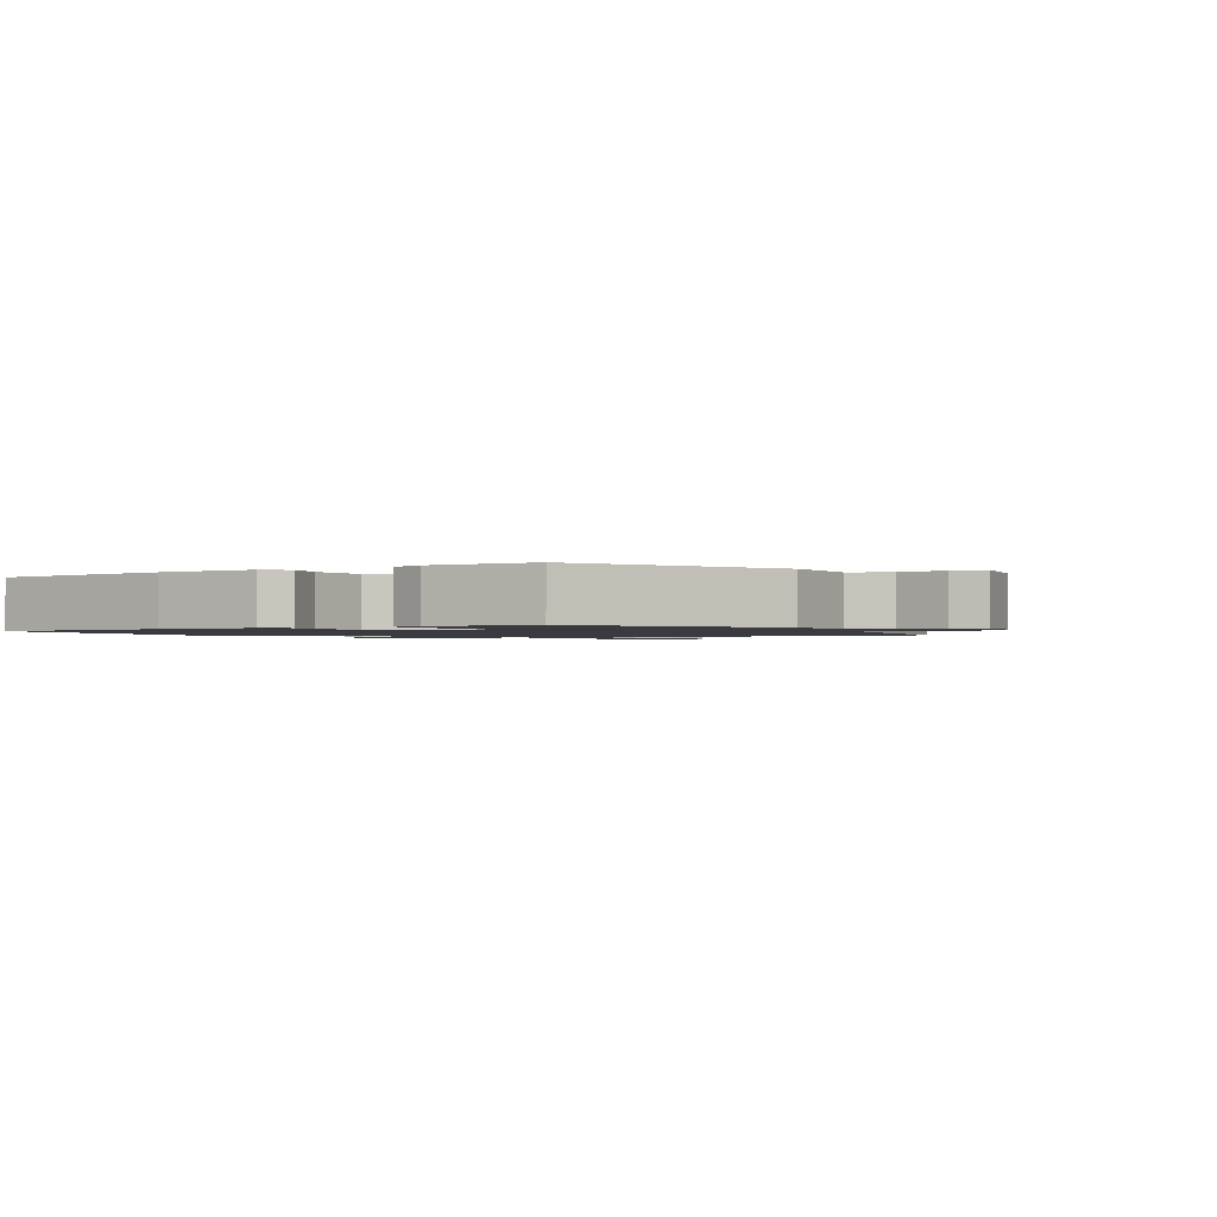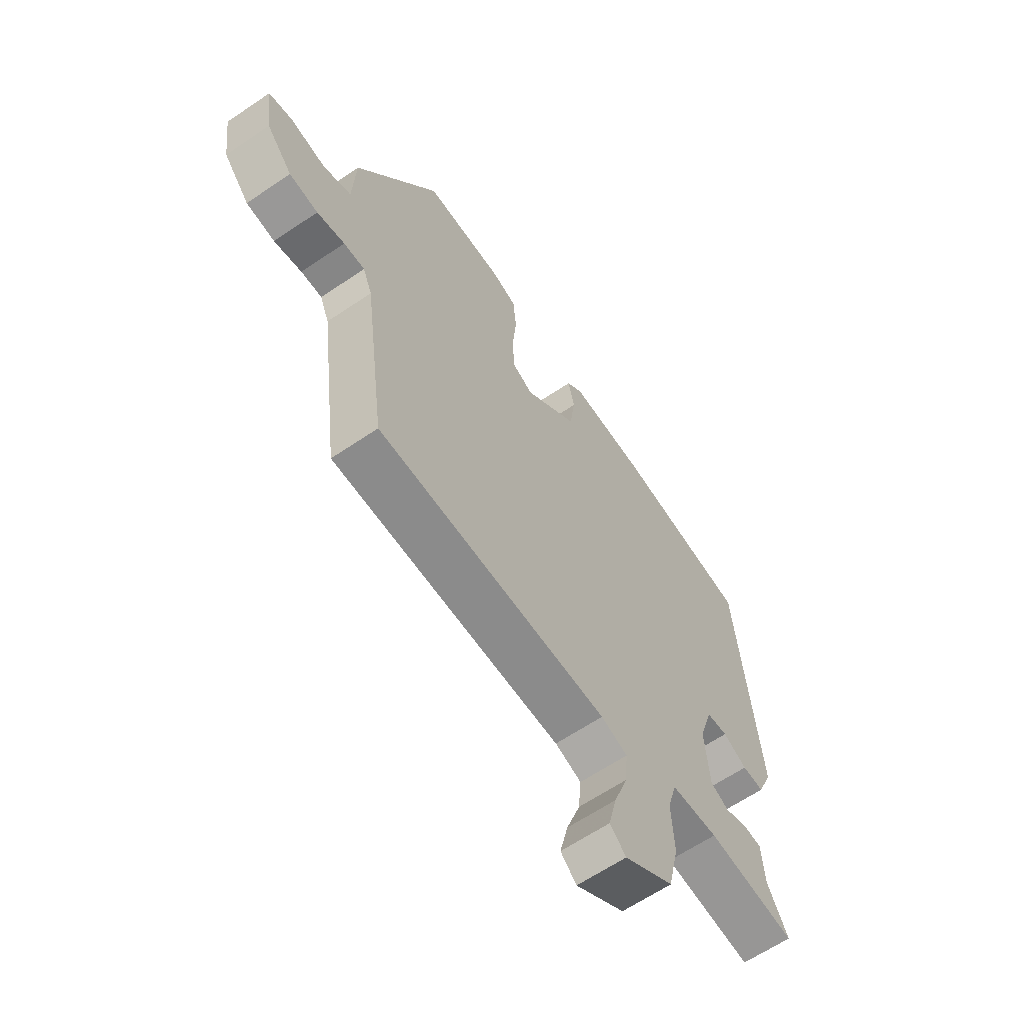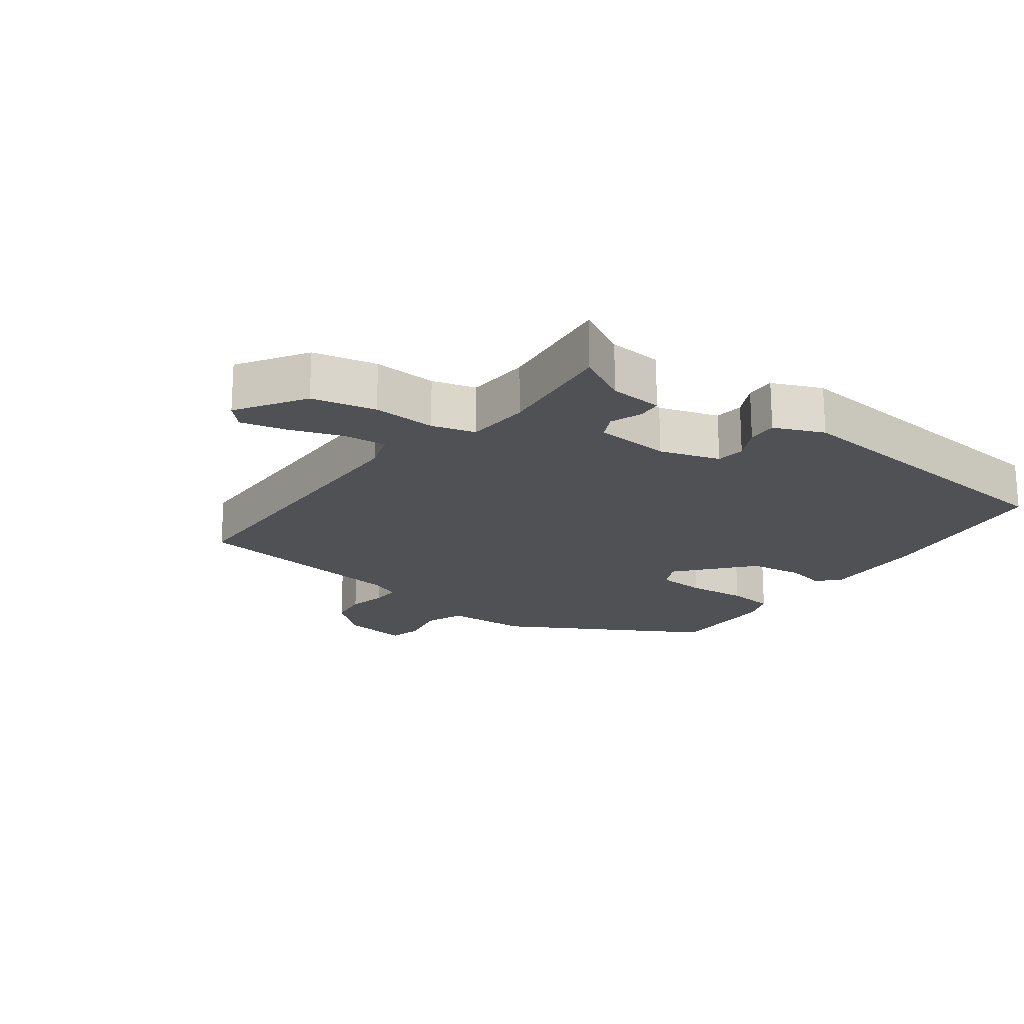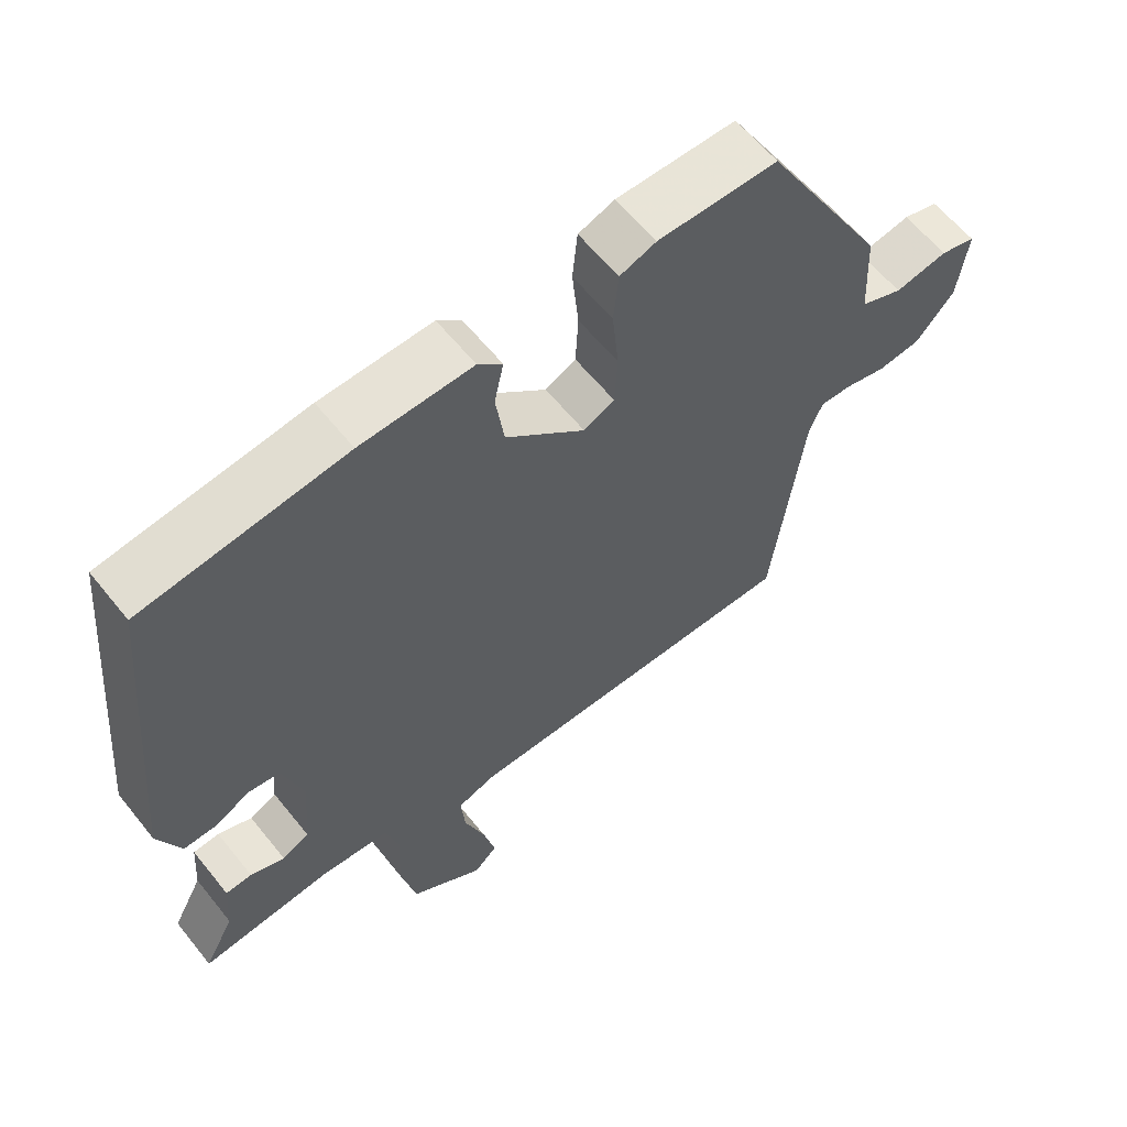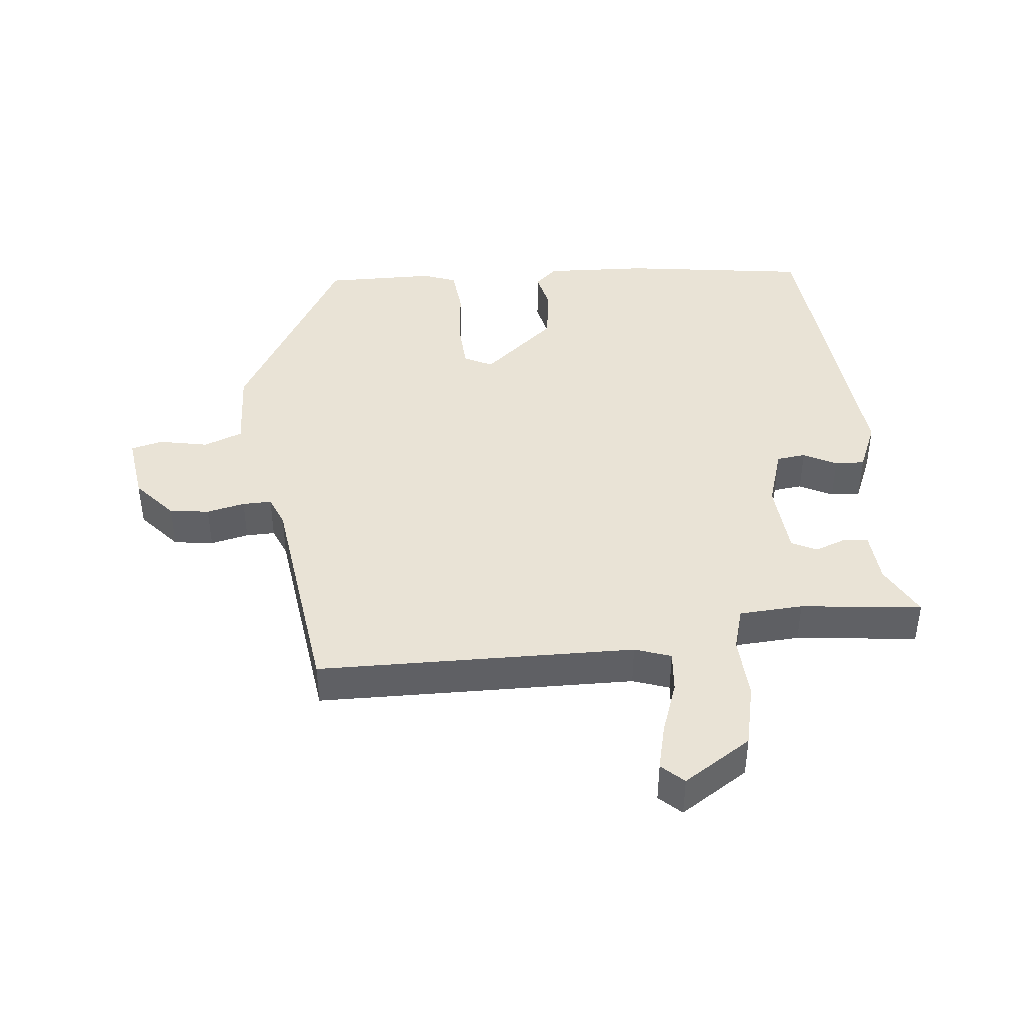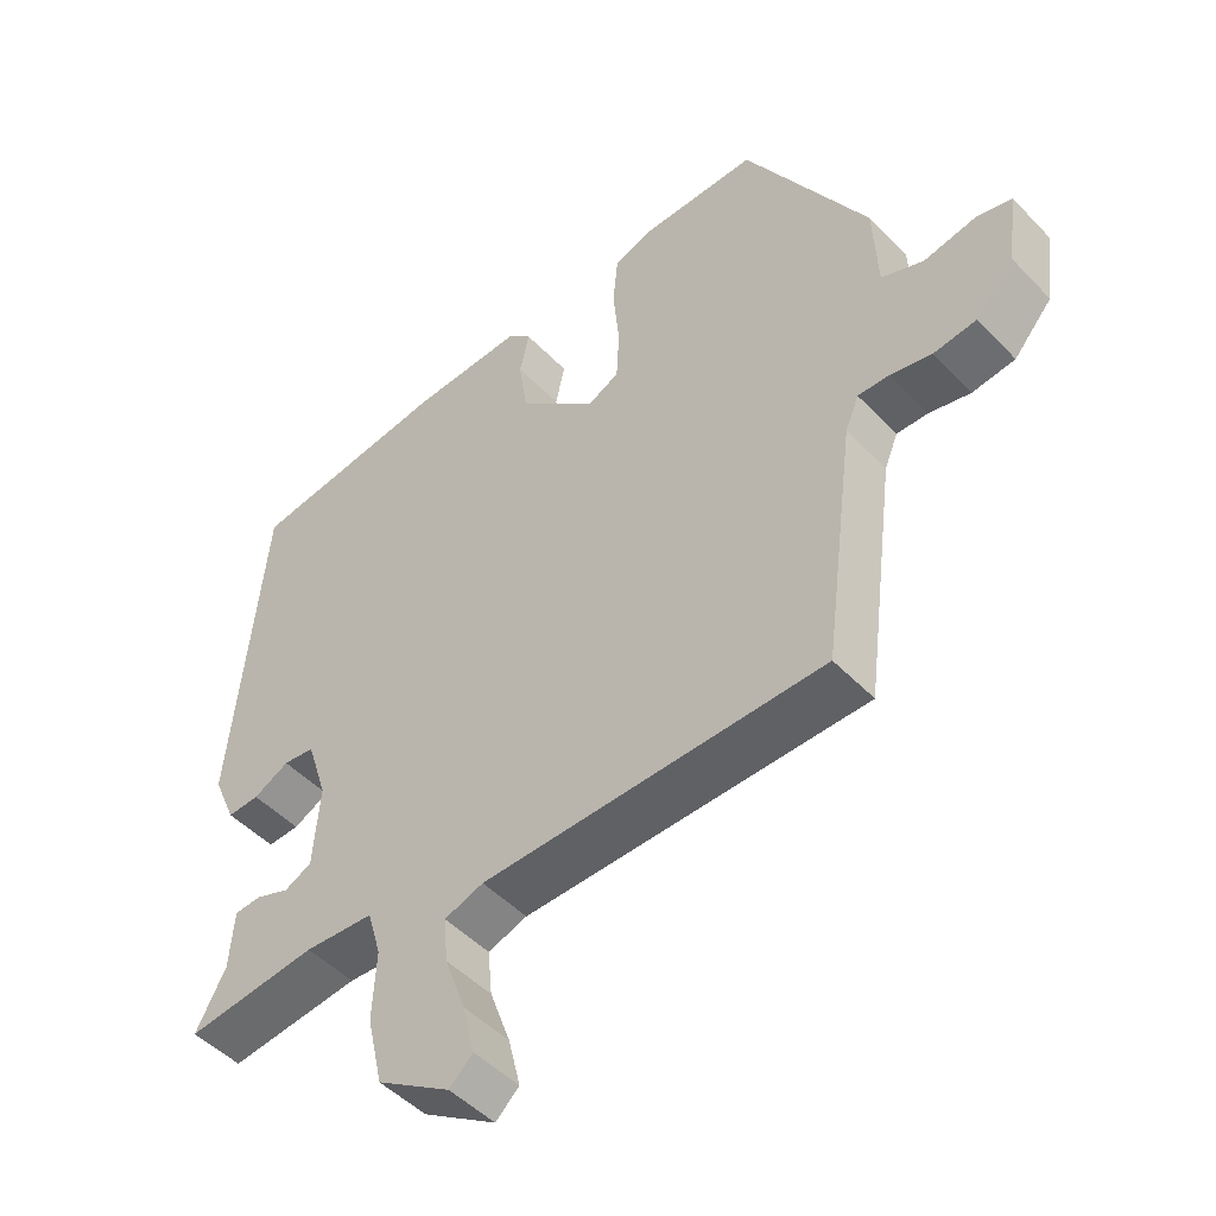
<metadata>
{"format":"obj","ext":"obj","renderer":"f3d","projection":"perspective","resolution":1024,"background":"white","views":[{"elev":-1.4,"azim":28.6,"up":"+Y"},{"elev":-63.1,"azim":124.5,"up":"+Z"},{"elev":-19.6,"azim":-126.7,"up":"+Y"},{"elev":60.5,"azim":-38.5,"up":"+Z"},{"elev":42.2,"azim":174.2,"up":"+Y"},{"elev":-48.6,"azim":41.3,"up":"+Z"}]}
</metadata>
<code>
v 0.438 0.07 -0.521
v -0.043 0.07 -0.529
v -0.098 0.07 -0.548
v -0.092 0.07 -0.612
v -0.063 0.07 -0.693
v -0.046 0.07 -0.763
v -0.079 0.07 -0.794
v -0.182 0.07 -0.728
v -0.204 0.07 -0.631
v -0.199 0.07 -0.535
v -0.218 0.07 -0.469
v -0.315 0.07 -0.463
v -0.499 0.07 -0.484
v -0.457 0.07 -0.405
v -0.451 0.07 -0.324
v -0.414 0.07 -0.321
v -0.366 0.07 -0.339
v -0.328 0.07 -0.32
v -0.319 0.07 -0.205
v -0.348 0.07 -0.114
v -0.392 0.07 -0.109
v -0.442 0.07 -0.135
v -0.487 0.07 -0.137
v -0.519 0.07 -0.062
v -0.475 0.07 0.411
v -0.192 0.07 0.451
v -0.036 0.07 0.458
v -0.002 0.07 0.427
v -0.015 0.07 0.367
v -0.003 0.07 0.284
v 0.108 0.07 0.189
v 0.151 0.07 0.211
v 0.155 0.07 0.285
v 0.146 0.07 0.376
v 0.153 0.07 0.448
v 0.204 0.07 0.467
v 0.371 0.07 0.469
v 0.543 0.07 0.169
v 0.549 0.07 0.043
v 0.608 0.07 0.02
v 0.682 0.07 0.035
v 0.731 0.07 0.023
v 0.717 0.07 -0.08
v 0.663 0.07 -0.142
v 0.603 0.07 -0.15
v 0.545 0.07 -0.137
v 0.501 0.07 -0.136
v 0.482 0.07 -0.182
v 0.438 0 -0.521
v -0.043 0 -0.529
v -0.098 0 -0.548
v -0.092 0 -0.612
v -0.063 0 -0.693
v -0.046 0 -0.763
v -0.079 0 -0.794
v -0.182 0 -0.728
v -0.204 0 -0.631
v -0.199 0 -0.535
v -0.218 0 -0.469
v -0.315 0 -0.463
v -0.499 0 -0.484
v -0.457 0 -0.405
v -0.451 0 -0.324
v -0.414 0 -0.321
v -0.366 0 -0.339
v -0.328 0 -0.32
v -0.319 0 -0.205
v -0.348 0 -0.114
v -0.392 0 -0.109
v -0.442 0 -0.135
v -0.487 0 -0.137
v -0.519 0 -0.062
v -0.475 0 0.411
v -0.192 0 0.451
v -0.036 0 0.458
v -0.002 0 0.427
v -0.015 0 0.367
v -0.003 0 0.284
v 0.108 0 0.189
v 0.151 0 0.211
v 0.155 0 0.285
v 0.146 0 0.376
v 0.153 0 0.448
v 0.204 0 0.467
v 0.371 0 0.469
v 0.543 0 0.169
v 0.549 0 0.043
v 0.608 0 0.02
v 0.682 0 0.035
v 0.731 0 0.023
v 0.717 0 -0.08
v 0.663 0 -0.142
v 0.603 0 -0.15
v 0.545 0 -0.137
v 0.501 0 -0.136
v 0.482 0 -0.182
f 43 44 45 46
f 43 46 47
f 40 41 42 43
f 39 40 43 47
f 38 39 47 48
f 36 37 38 48
f 33 34 35 36
f 32 33 36 48
f 26 27 28 29
f 26 29 30
f 25 26 30
f 24 25 30 31
f 21 22 23 24
f 20 21 24 31
f 14 15 16 17
f 12 13 14 17
f 11 12 17 18
f 7 8 9 10
f 7 10 11
f 4 5 6 7
f 3 4 7 11
f 2 3 11 18
f 19 20 31 32
f 18 19 32 48
f 1 2 18 48
f 94 93 92 91
f 95 94 91
f 91 90 89 88
f 95 91 88 87
f 96 95 87 86
f 96 86 85 84
f 84 83 82 81
f 96 84 81 80
f 77 76 75 74
f 78 77 74
f 78 74 73
f 79 78 73 72
f 72 71 70 69
f 79 72 69 68
f 65 64 63 62
f 65 62 61 60
f 66 65 60 59
f 58 57 56 55
f 59 58 55
f 55 54 53 52
f 59 55 52 51
f 66 59 51 50
f 80 79 68 67
f 96 80 67 66
f 96 66 50 49
f 1 49 50 2
f 2 50 51 3
f 3 51 52 4
f 4 52 53 5
f 5 53 54 6
f 6 54 55 7
f 7 55 56 8
f 8 56 57 9
f 9 57 58 10
f 10 58 59 11
f 11 59 60 12
f 12 60 61 13
f 13 61 62 14
f 14 62 63 15
f 15 63 64 16
f 16 64 65 17
f 17 65 66 18
f 18 66 67 19
f 19 67 68 20
f 20 68 69 21
f 21 69 70 22
f 22 70 71 23
f 23 71 72 24
f 24 72 73 25
f 25 73 74 26
f 26 74 75 27
f 27 75 76 28
f 28 76 77 29
f 29 77 78 30
f 30 78 79 31
f 31 79 80 32
f 32 80 81 33
f 33 81 82 34
f 34 82 83 35
f 35 83 84 36
f 36 84 85 37
f 37 85 86 38
f 38 86 87 39
f 39 87 88 40
f 40 88 89 41
f 41 89 90 42
f 42 90 91 43
f 43 91 92 44
f 44 92 93 45
f 45 93 94 46
f 46 94 95 47
f 47 95 96 48
f 48 96 49 1

</code>
